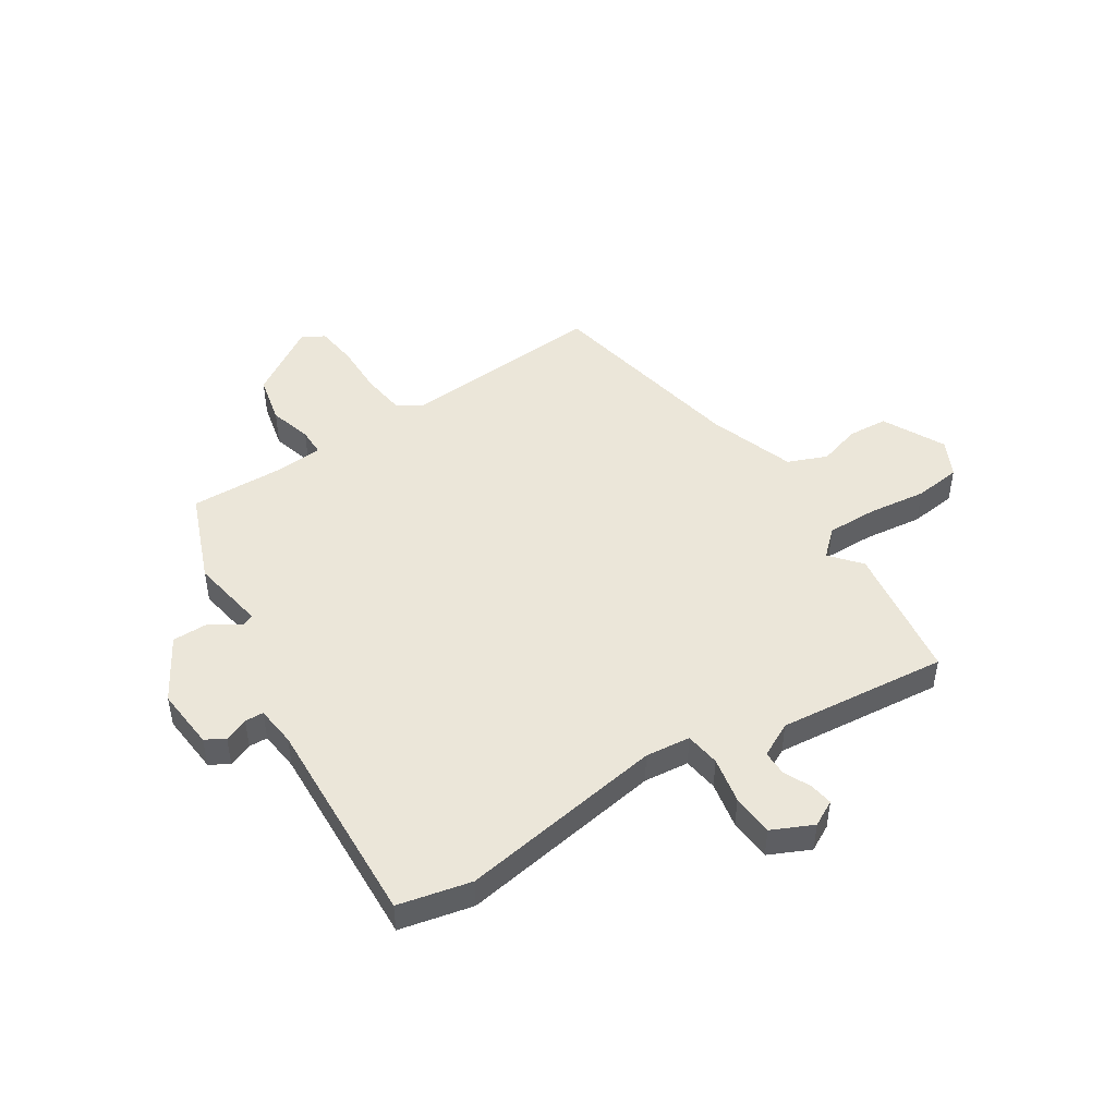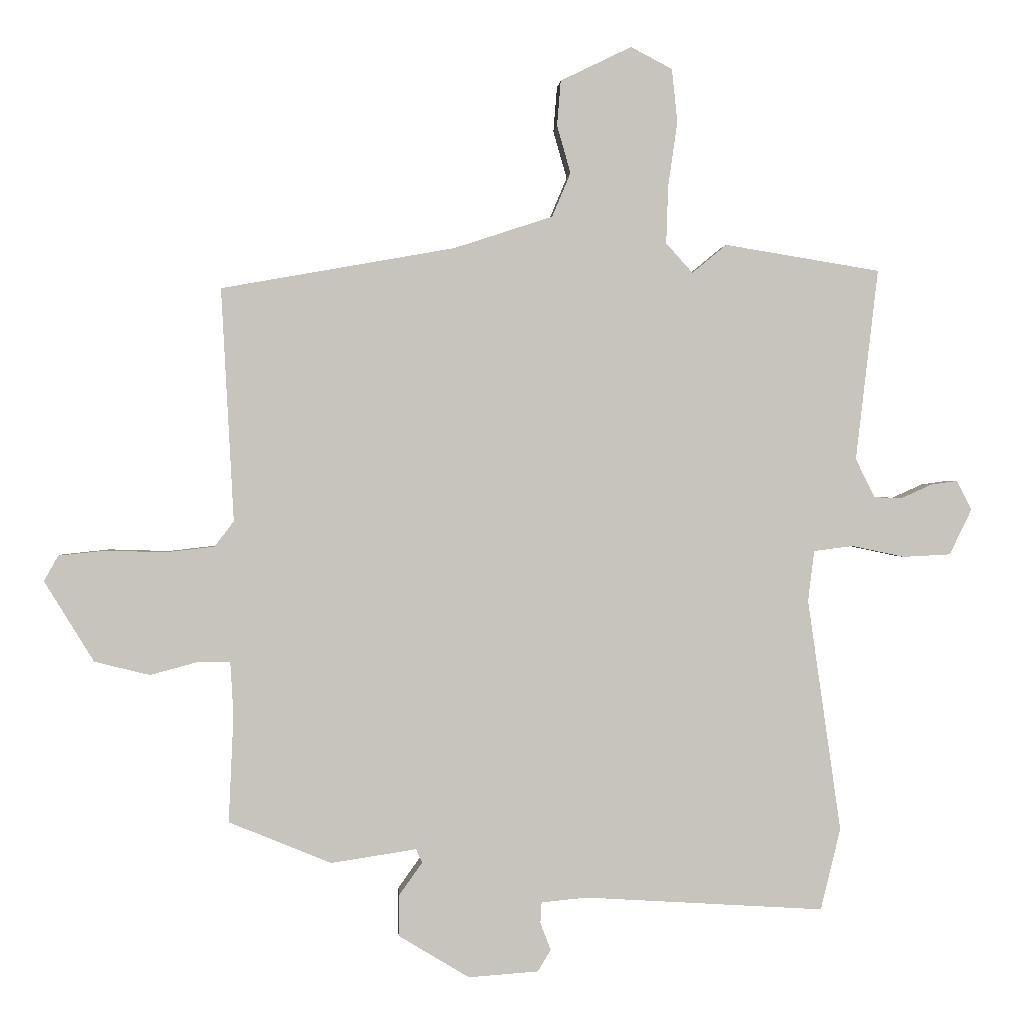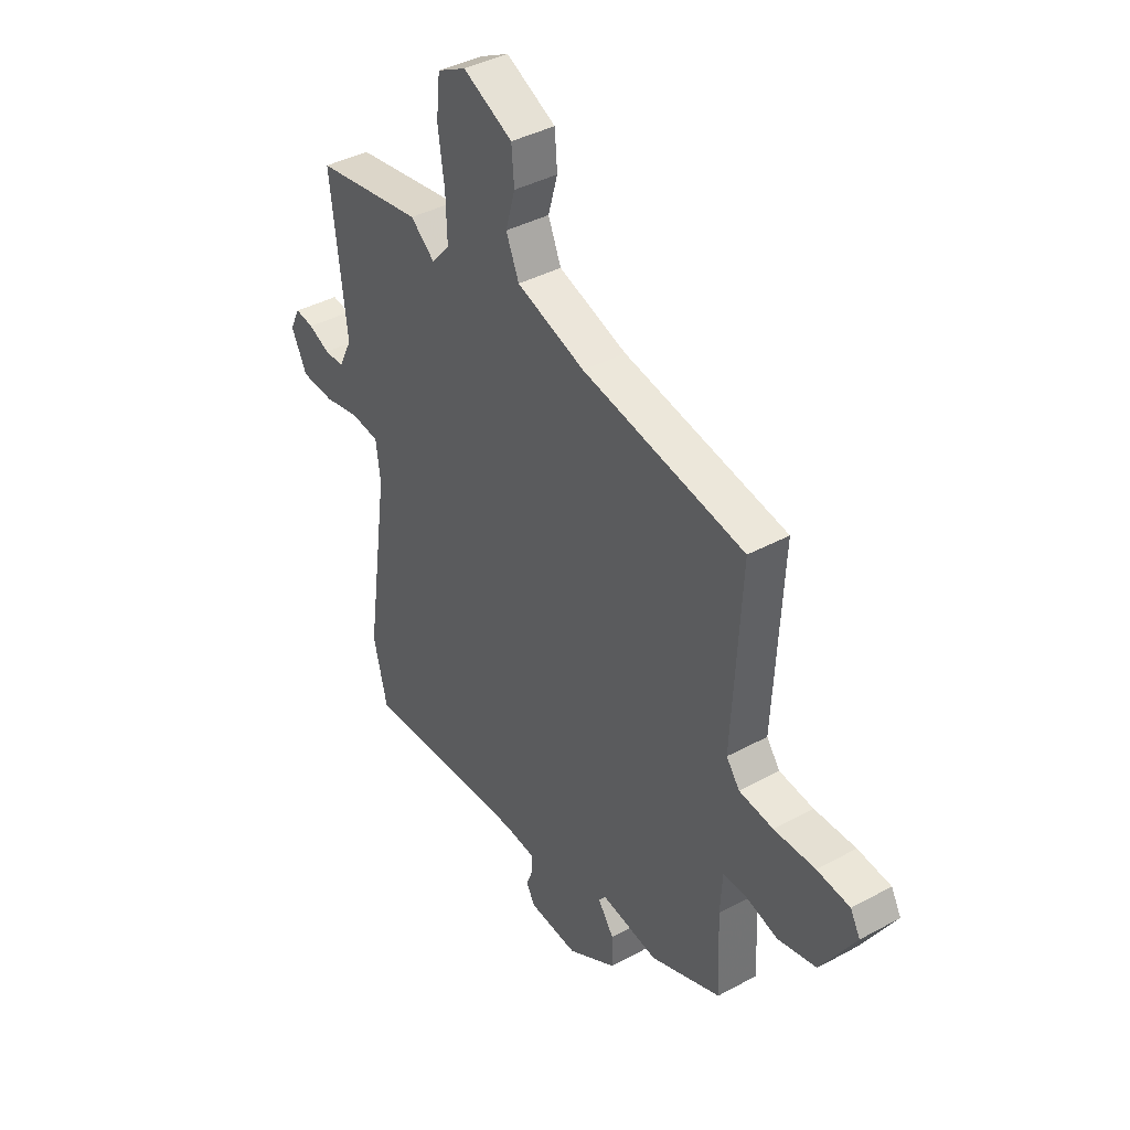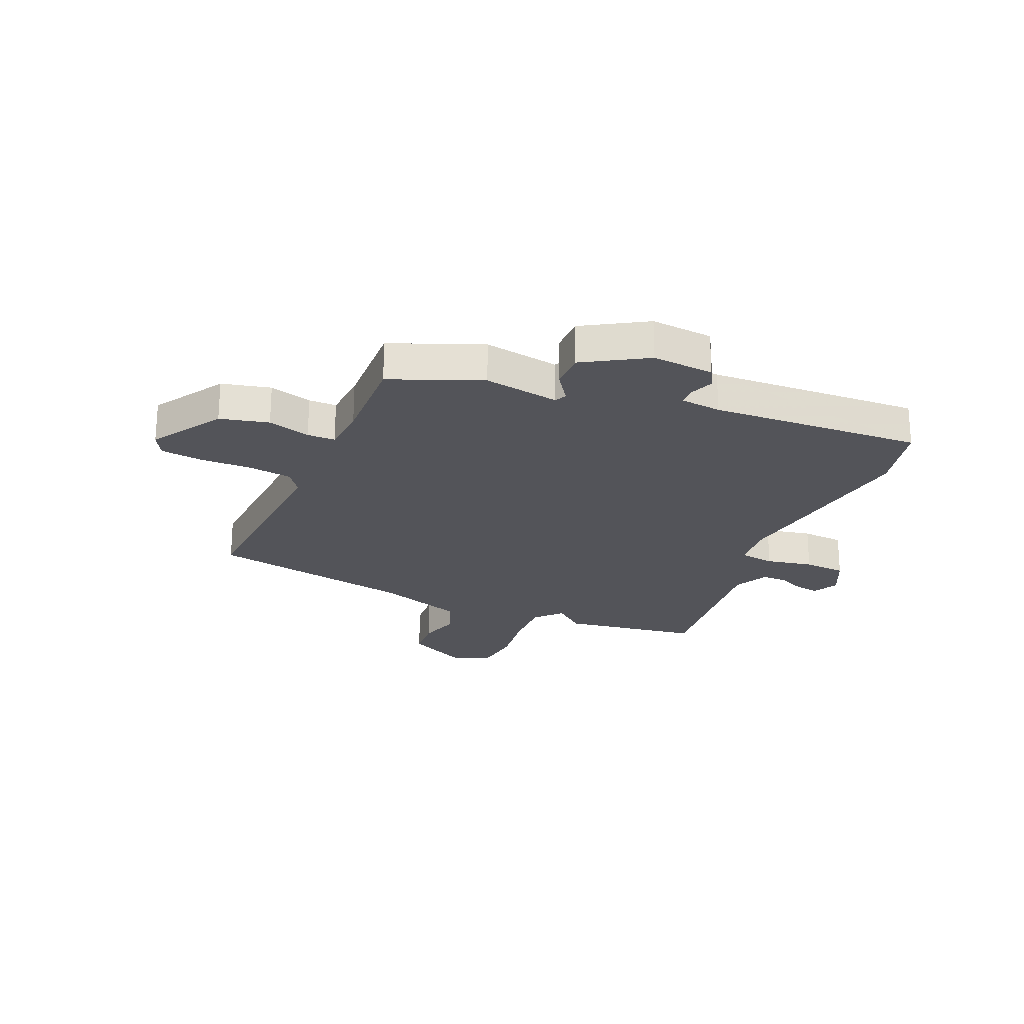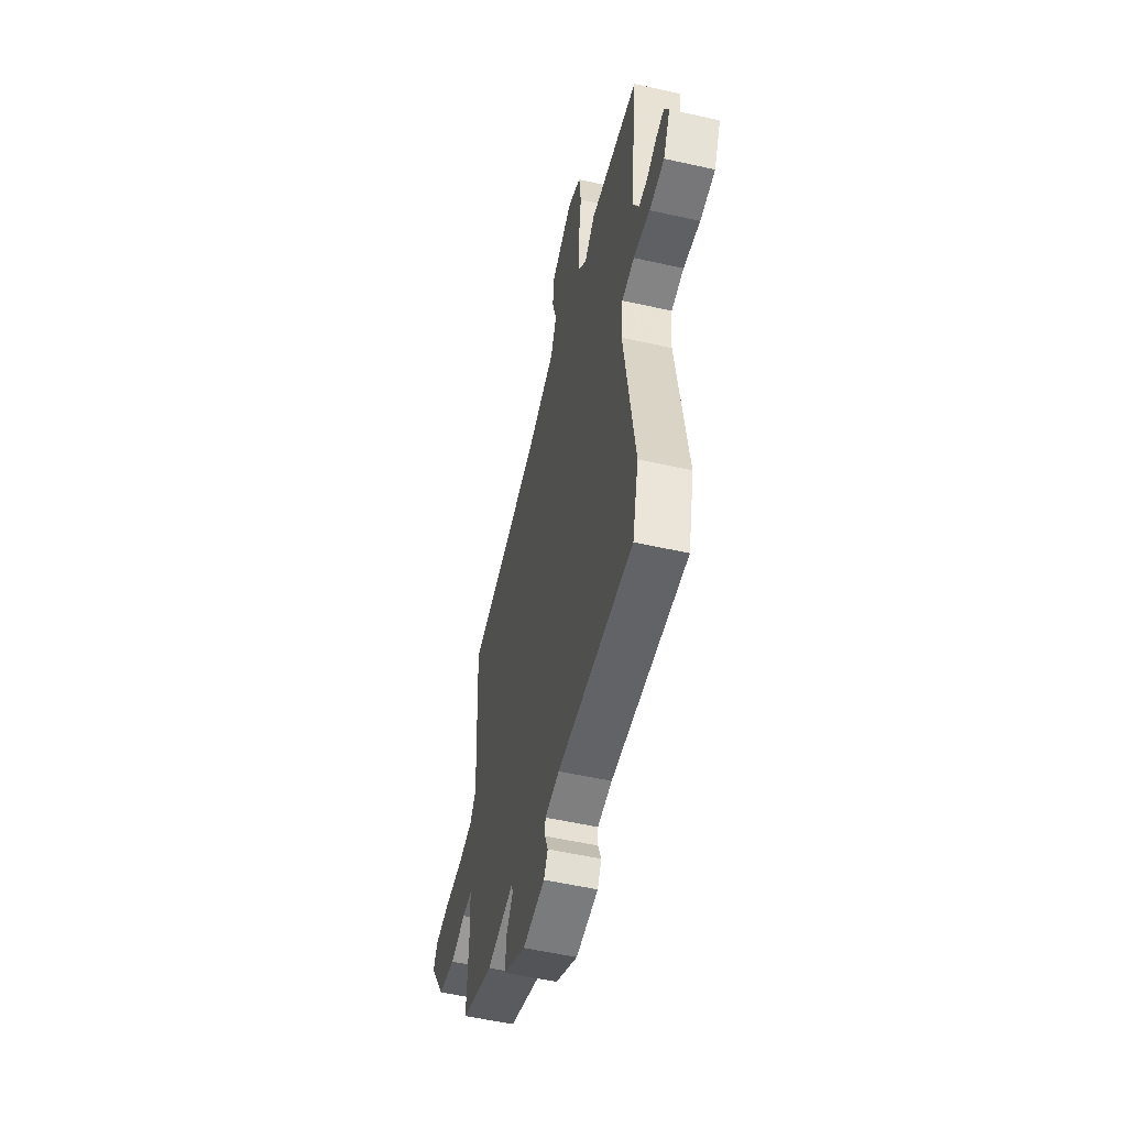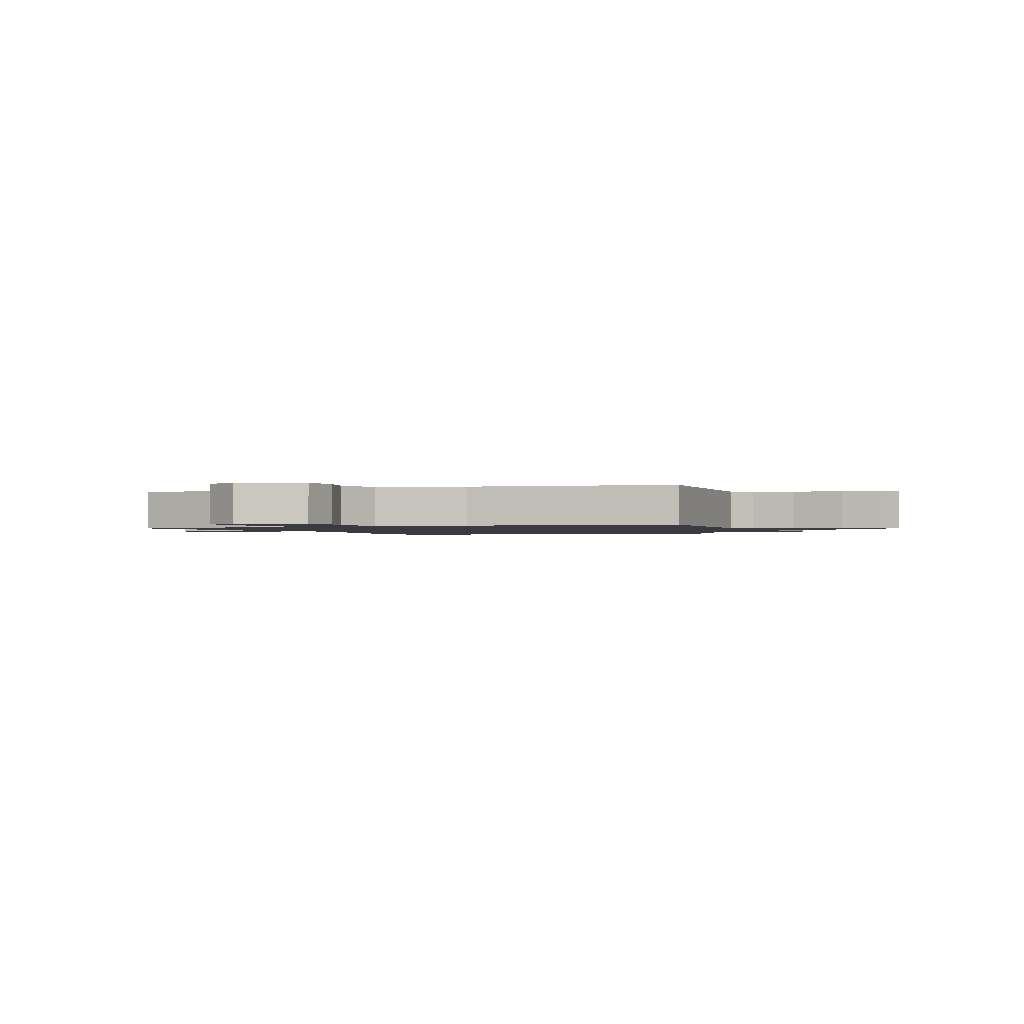
<metadata>
{"format":"obj","ext":"obj","renderer":"f3d","projection":"perspective","resolution":1024,"background":"white","views":[{"elev":47.3,"azim":-123.8,"up":"+Y"},{"elev":0.8,"azim":176.0,"up":"+Z"},{"elev":39.9,"azim":56.1,"up":"+Z"},{"elev":-23.7,"azim":156.2,"up":"+Y"},{"elev":-54.3,"azim":-103.4,"up":"+Z"},{"elev":-1.4,"azim":23.2,"up":"+Y"}]}
</metadata>
<code>
v 0.484 0.07 -0.41
v 0.319 0.07 -0.478
v 0.181 0.07 -0.457
v 0.171 0.07 -0.479
v 0.208 0.07 -0.531
v 0.209 0.07 -0.598
v 0.095 0.07 -0.667
v -0.018 0.07 -0.659
v -0.039 0.07 -0.624
v -0.022 0.07 -0.58
v -0.024 0.07 -0.546
v -0.098 0.07 -0.539
v -0.485 0.07 -0.563
v -0.517 0.07 -0.431
v -0.463 0.07 -0.055
v -0.473 0.07 0.027
v -0.537 0.07 0.035
v -0.622 0.07 0.017
v -0.699 0.07 0.021
v -0.735 0.07 0.095
v -0.711 0.07 0.142
v -0.668 0.07 0.136
v -0.619 0.07 0.114
v -0.573 0.07 0.115
v -0.542 0.07 0.178
v -0.578 0.07 0.487
v -0.327 0.07 0.528
v -0.271 0.07 0.482
v -0.228 0.07 0.53
v -0.231 0.07 0.623
v -0.246 0.07 0.728
v -0.237 0.07 0.814
v -0.17 0.07 0.849
v -0.055 0.07 0.793
v -0.049 0.07 0.72
v -0.071 0.07 0.643
v -0.041 0.07 0.572
v 0.118 0.07 0.52
v 0.495 0.07 0.453
v 0.475 0.07 0.077
v 0.506 0.07 0.036
v 0.585 0.07 0.027
v 0.68 0.07 0.03
v 0.756 0.07 0.022
v 0.779 0.07 -0.019
v 0.699 0.07 -0.149
v 0.61 0.07 -0.171
v 0.532 0.07 -0.15
v 0.481 0.07 -0.151
v 0.476 0.07 -0.237
v 0.484 0 -0.41
v 0.319 0 -0.478
v 0.181 0 -0.457
v 0.171 0 -0.479
v 0.208 0 -0.531
v 0.209 0 -0.598
v 0.095 0 -0.667
v -0.018 0 -0.659
v -0.039 0 -0.624
v -0.022 0 -0.58
v -0.024 0 -0.546
v -0.098 0 -0.539
v -0.485 0 -0.563
v -0.517 0 -0.431
v -0.463 0 -0.055
v -0.473 0 0.027
v -0.537 0 0.035
v -0.622 0 0.017
v -0.699 0 0.021
v -0.735 0 0.095
v -0.711 0 0.142
v -0.668 0 0.136
v -0.619 0 0.114
v -0.573 0 0.115
v -0.542 0 0.178
v -0.578 0 0.487
v -0.327 0 0.528
v -0.271 0 0.482
v -0.228 0 0.53
v -0.231 0 0.623
v -0.246 0 0.728
v -0.237 0 0.814
v -0.17 0 0.849
v -0.055 0 0.793
v -0.049 0 0.72
v -0.071 0 0.643
v -0.041 0 0.572
v 0.118 0 0.52
v 0.495 0 0.453
v 0.475 0 0.077
v 0.506 0 0.036
v 0.585 0 0.027
v 0.68 0 0.03
v 0.756 0 0.022
v 0.779 0 -0.019
v 0.699 0 -0.149
v 0.61 0 -0.171
v 0.532 0 -0.15
v 0.481 0 -0.151
v 0.476 0 -0.237
f 46 47 48
f 45 46 48
f 44 45 48
f 43 44 48
f 42 43 48
f 41 42 48 49
f 40 41 49
f 38 39 40
f 40 49 50
f 38 40 50
f 37 38 50
f 34 35 36
f 33 34 36
f 32 33 36
f 31 32 36
f 30 31 36
f 29 30 36 37
f 1 2 3
f 50 1 3
f 37 50 3
f 29 37 3
f 28 29 3
f 28 3 4
f 27 28 4
f 26 27 4
f 25 26 4
f 21 22 23
f 20 21 23
f 19 20 23
f 18 19 23
f 17 18 23
f 16 17 23 24
f 12 13 14 15
f 11 12 15 16
f 8 9 10
f 7 8 10
f 6 7 10
f 5 6 10
f 4 5 10
f 4 10 11
f 16 24 25 4
f 4 11 16
f 98 97 96
f 98 96 95
f 98 95 94
f 98 94 93
f 98 93 92
f 99 98 92 91
f 99 91 90
f 90 89 88
f 100 99 90
f 100 90 88
f 100 88 87
f 86 85 84
f 86 84 83
f 86 83 82
f 86 82 81
f 86 81 80
f 87 86 80 79
f 53 52 51
f 53 51 100
f 53 100 87
f 53 87 79
f 53 79 78
f 54 53 78
f 54 78 77
f 54 77 76
f 54 76 75
f 73 72 71
f 73 71 70
f 73 70 69
f 73 69 68
f 73 68 67
f 74 73 67 66
f 65 64 63 62
f 66 65 62 61
f 60 59 58
f 60 58 57
f 60 57 56
f 60 56 55
f 60 55 54
f 61 60 54
f 54 75 74 66
f 66 61 54
f 1 51 52 2
f 2 52 53 3
f 3 53 54 4
f 4 54 55 5
f 5 55 56 6
f 6 56 57 7
f 7 57 58 8
f 8 58 59 9
f 9 59 60 10
f 10 60 61 11
f 11 61 62 12
f 12 62 63 13
f 13 63 64 14
f 14 64 65 15
f 15 65 66 16
f 16 66 67 17
f 17 67 68 18
f 18 68 69 19
f 19 69 70 20
f 20 70 71 21
f 21 71 72 22
f 22 72 73 23
f 23 73 74 24
f 24 74 75 25
f 25 75 76 26
f 26 76 77 27
f 27 77 78 28
f 28 78 79 29
f 29 79 80 30
f 30 80 81 31
f 31 81 82 32
f 32 82 83 33
f 33 83 84 34
f 34 84 85 35
f 35 85 86 36
f 36 86 87 37
f 37 87 88 38
f 38 88 89 39
f 39 89 90 40
f 40 90 91 41
f 41 91 92 42
f 42 92 93 43
f 43 93 94 44
f 44 94 95 45
f 45 95 96 46
f 46 96 97 47
f 47 97 98 48
f 48 98 99 49
f 49 99 100 50
f 50 100 51 1

</code>
